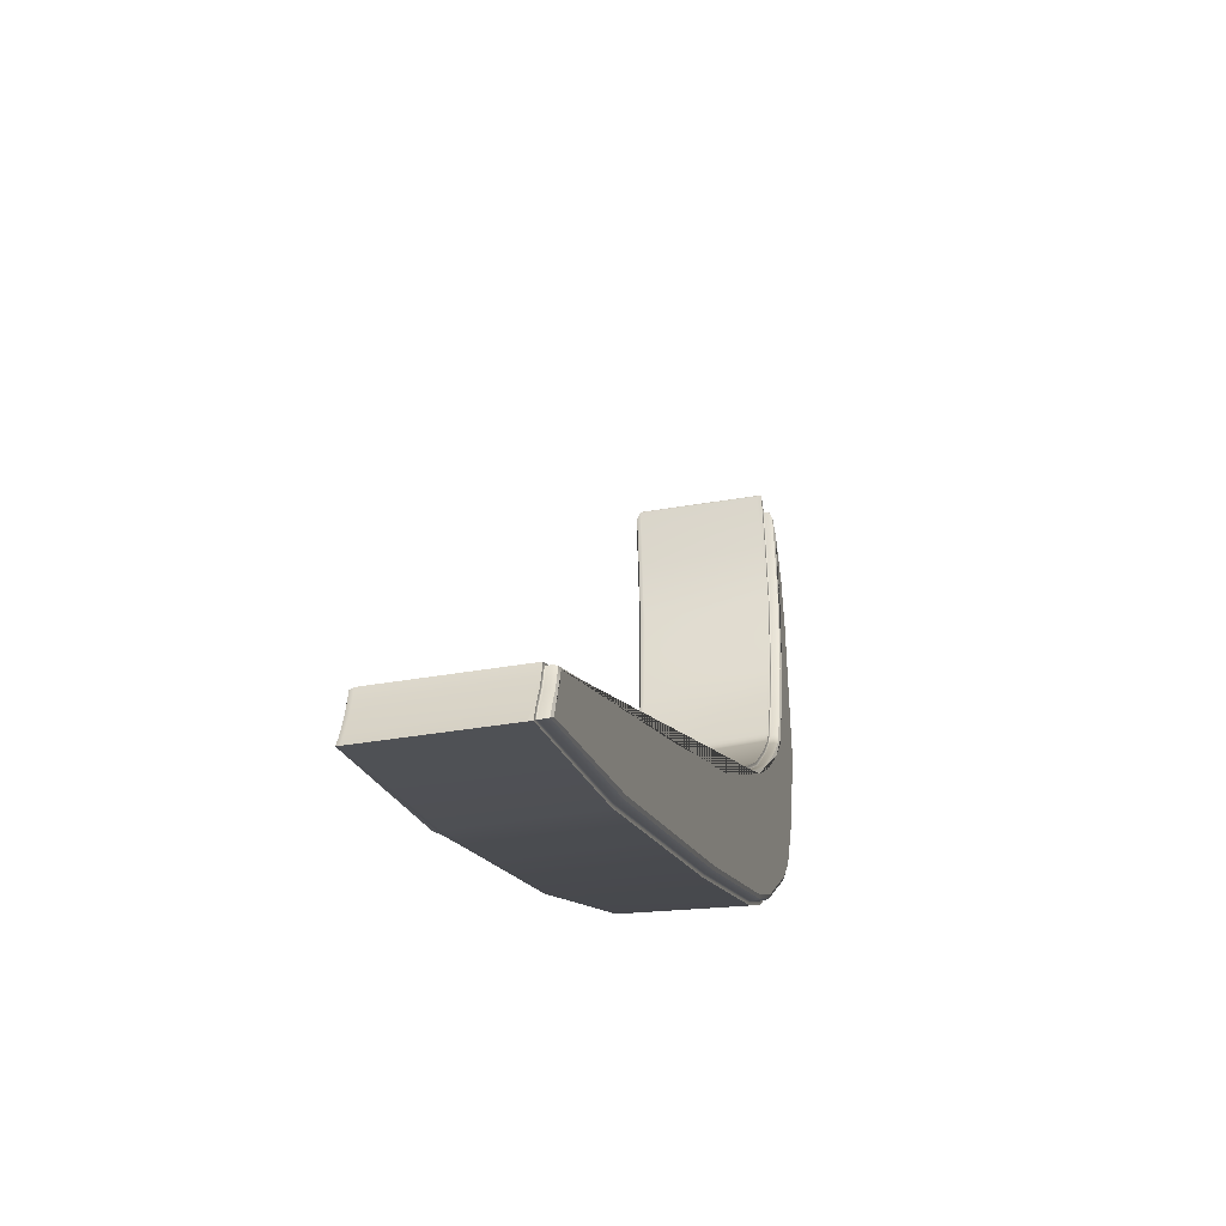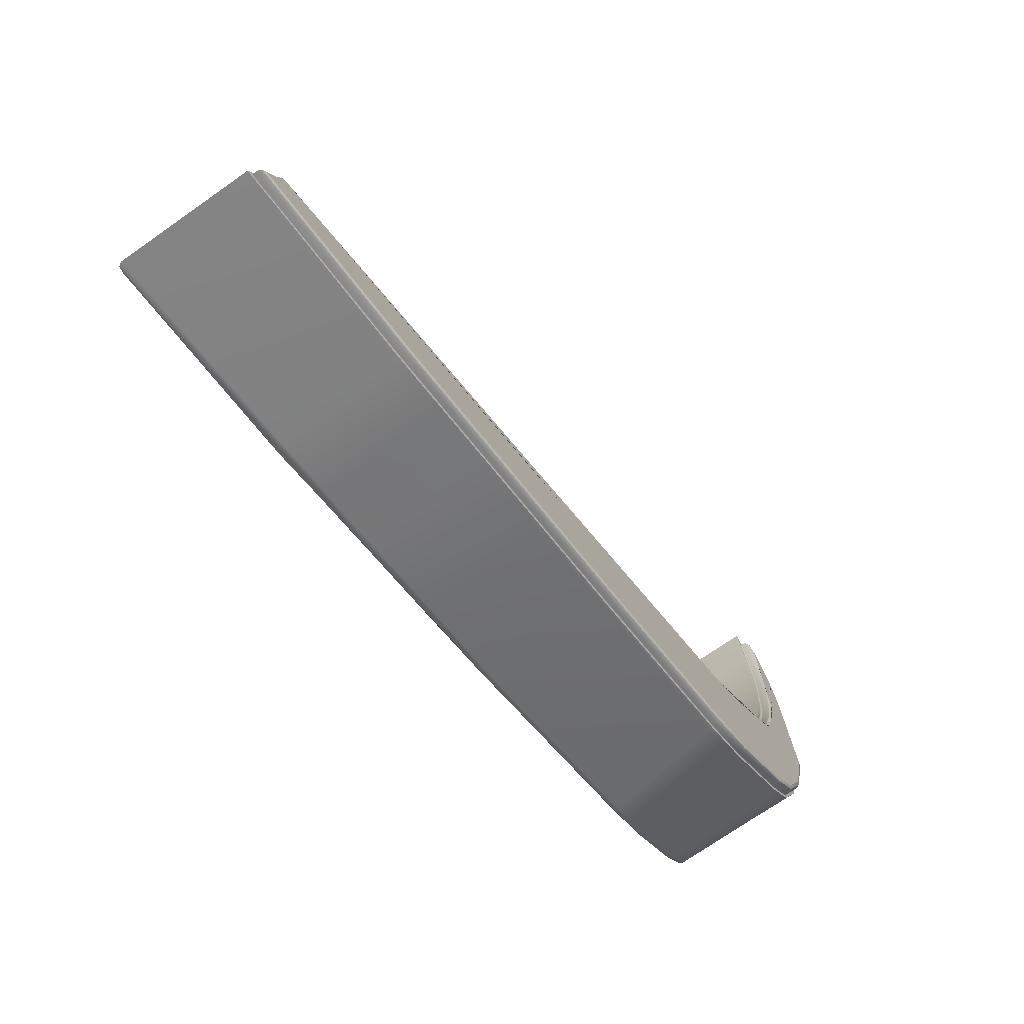
<metadata>
{"format":"obj","ext":"obj","renderer":"f3d","projection":"perspective","resolution":1024,"background":"white","views":[{"elev":-33.6,"azim":104.0,"up":"+Z"},{"elev":-72.4,"azim":125.1,"up":"+Z"}]}
</metadata>
<code>
g default
v 4.197 0.5332 -1
v 4.206 0.5332 -1.031
v 4.228 0.5332 -1.079
v 4.245 0.5332 -1.125
v 3.658 0.5332 -0.9834
v 3.484 0.5332 -0.9248
v 3.311 0.5332 -0.8663
v 3.05 0.5332 -0.7784
v 2.789 0.5332 -0.6906
v 2.222 0.5332 -0.4765
v 2.075 0.5332 -0.4013
v 1.856 0.5332 -0.2352
v 1.778 0.5332 -0.1516
v 1.694 0.5332 0.03003
v 1.631 0.5332 0.2828
v 1.669 0.5332 0.7108
v 1.702 0.5332 0.8475
v 1.765 0.5332 0.9748
v 1.806 0.5332 0.92
v 1.782 0.5332 0.7482
v 1.793 0.5332 0.506
v 1.825 0.5332 0.3656
v 1.937 0.5332 0.1465
v 2.066 0.5332 0.03242
v 2.198 0.5332 -0.05519
v 2.615 0.5332 -0.2947
v 2.961 0.5332 -0.4396
v 3.19 0.5332 -0.541
v 3.422 0.5332 -0.6303
v 4.188 0.5332 -0.9632
v 4.187 0.5498 -1
v 4.183 0.5593 -1
v 4.174 0.5632 -1
v 4.183 0.5632 -1.032
v 4.193 0.5593 -1.032
v 4.197 0.5498 -1.032
v 4.206 0.5632 -1.08
v 4.215 0.5593 -1.08
v 4.218 0.5498 -1.08
v 4.214 0.5632 -1.103
v 4.226 0.5593 -1.112
v 4.231 0.5498 -1.116
v 3.666 0.5632 -0.9611
v 3.663 0.5593 -0.9701
v 3.661 0.5498 -0.9739
v 3.492 0.5632 -0.9026
v 3.489 0.5593 -0.9116
v 3.488 0.5498 -0.9153
v 3.318 0.5632 -0.844
v 3.315 0.5593 -0.853
v 3.314 0.5498 -0.8568
v 3.057 0.5632 -0.7562
v 3.054 0.5593 -0.7652
v 3.053 0.5498 -0.769
v 2.797 0.5632 -0.6685
v 2.794 0.5593 -0.6775
v 2.793 0.5498 -0.6812
v 2.231 0.5632 -0.4549
v 2.227 0.5593 -0.4637
v 2.226 0.5498 -0.4673
v 2.087 0.5632 -0.3811
v 2.082 0.5593 -0.3894
v 2.08 0.5498 -0.3928
v 1.871 0.5632 -0.2174
v 1.865 0.5593 -0.2247
v 1.863 0.5498 -0.2277
v 1.797 0.5632 -0.1381
v 1.789 0.5593 -0.1437
v 1.786 0.5498 -0.1459
v 1.717 0.5632 0.03663
v 1.707 0.5593 0.03392
v 1.704 0.5498 0.0328
v 1.655 0.5632 0.2857
v 1.645 0.5593 0.2845
v 1.641 0.5498 0.284
v 1.693 0.5632 0.7081
v 1.683 0.5593 0.7092
v 1.679 0.5498 0.7096
v 1.724 0.5632 0.8396
v 1.715 0.5593 0.8428
v 1.711 0.5498 0.8441
v 1.785 0.5632 0.9635
v 1.777 0.5593 0.9681
v 1.773 0.5498 0.97
v 1.783 0.5632 0.9224
v 1.792 0.5593 0.9214
v 1.796 0.5498 0.921
v 1.759 0.5632 0.7472
v 1.768 0.5593 0.7476
v 1.772 0.5498 0.7478
v 1.77 0.5632 0.5022
v 1.78 0.5593 0.5037
v 1.784 0.5498 0.5044
v 1.802 0.5632 0.3581
v 1.811 0.5593 0.3612
v 1.815 0.5498 0.3624
v 1.92 0.5632 0.1308
v 1.927 0.5593 0.1372
v 1.93 0.5498 0.1398
v 2.051 0.5632 0.01377
v 2.057 0.5593 0.02134
v 2.06 0.5498 0.02447
v 2.186 0.5632 -0.07551
v 2.191 0.5593 -0.06723
v 2.193 0.5498 -0.0638
v 2.606 0.5632 -0.3162
v 2.61 0.5593 -0.3075
v 2.611 0.5498 -0.3039
v 2.953 0.5632 -0.4615
v 2.956 0.5593 -0.4526
v 2.957 0.5498 -0.4489
v 3.182 0.5632 -0.563
v 3.185 0.5593 -0.5541
v 3.187 0.5498 -0.5504
v 3.413 0.5632 -0.6521
v 3.417 0.5593 -0.6433
v 3.418 0.5498 -0.6396
v 4.167 0.5632 -0.9718
v 4.175 0.5593 -0.9683
v 4.179 0.5498 -0.9668
v 1.806 0.5255 0.9197
v 1.806 0.5294 0.9198
v 2.222 0.5255 -0.4765
v 2.222 0.5294 -0.4765
v 2.789 0.5255 -0.6906
v 2.789 0.5294 -0.6906
v 1.765 0.5255 0.9748
v 1.765 0.5294 0.9748
v 4.188 0.5178 -0.9632
v 4.188 0.5255 -0.9632
v 4.197 0.5255 -1
v 4.197 0.5294 -1
v 3.05 0.5255 -0.7784
v 3.05 0.5294 -0.7784
v 2.198 0.5255 -0.0555
v 2.198 0.5294 -0.05535
v 2.615 0.5255 -0.2947
v 2.615 0.5294 -0.2947
v 3.422 0.5255 -0.6303
v 3.422 0.5294 -0.6303
v 4.245 0.5178 -1.125
v 4.245 0.5255 -1.125
v 3.658 0.5255 -0.9834
v 3.658 0.5294 -0.9834
v 3.311 0.5255 -0.8663
v 3.311 0.5294 -0.8663
v 3.484 0.5255 -0.9248
v 3.484 0.5294 -0.9248
v 2.961 0.5255 -0.4396
v 2.961 0.5294 -0.4396
v 3.19 0.5255 -0.541
v 3.19 0.5294 -0.541
v 1.694 0.5255 0.03003
v 1.694 0.5294 0.03003
v 1.778 0.5255 -0.1516
v 1.778 0.5294 -0.1516
v 4.228 0.5255 -1.079
v 4.228 0.5294 -1.079
v 1.669 0.5255 0.7108
v 1.669 0.5294 0.7108
v 1.631 0.5256 0.2832
v 1.631 0.5294 0.283
v 4.206 0.5255 -1.031
v 4.206 0.5294 -1.031
v 1.702 0.5255 0.8475
v 1.702 0.5294 0.8475
v 1.856 0.5255 -0.2351
v 1.856 0.5294 -0.2351
v 2.075 0.5255 -0.4013
v 2.075 0.5294 -0.4013
v 1.783 0.5256 0.7476
v 1.782 0.5294 0.7479
v 1.794 0.5256 0.5049
v 1.794 0.5294 0.5055
v 1.937 0.5256 0.1459
v 1.937 0.5294 0.1462
v 2.066 0.5256 0.03191
v 2.066 0.5294 0.03216
v 1.825 0.5257 0.364
v 1.825 0.5295 0.3648
v 1.796 0.1482 0.9062
v 1.809 0.1534 0.9057
v 1.814 0.1657 0.9059
v 2.152 0.1482 -0.4008
v 2.147 0.1533 -0.412
v 2.145 0.1655 -0.4166
v 2.795 0.1482 -0.6743
v 2.791 0.1533 -0.6858
v 2.789 0.1655 -0.6906
v 2.007 0.1482 -0.3257
v 2 0.1533 -0.3361
v 1.998 0.1655 -0.3404
v 4.218 0.1482 -1.108
v 4.237 0.1533 -1.12
v 4.245 0.1655 -1.125
v 4.209 0.1482 -1.091
v 4.221 0.1532 -1.09
v 4.226 0.1654 -1.089
v 2.188 0.1482 -0.08561
v 2.193 0.1532 -0.07481
v 2.273 0.1652 -0.1299
v 2.609 0.1482 -0.3107
v 2.613 0.1533 -0.2994
v 2.615 0.1655 -0.2947
v 3.039 0.1482 -0.7609
v 3.047 0.1543 -0.7733
v 3.05 0.1689 -0.7784
v 4.172 0.1482 -0.9695
v 4.183 0.1533 -0.9651
v 4.188 0.1655 -0.9632
v 3.415 0.1482 -0.6464
v 3.42 0.1533 -0.635
v 3.422 0.1655 -0.6303
v 3.637 0.1482 -0.9722
v 3.652 0.1553 -0.9801
v 3.658 0.1724 -0.9834
v 2.977 0.1482 -0.4555
v 2.965 0.1549 -0.4443
v 2.961 0.1709 -0.4396
v 3.2 0.1482 -0.559
v 3.193 0.1543 -0.5463
v 3.19 0.1688 -0.541
v 3.299 0.1482 -0.849
v 3.307 0.1544 -0.8612
v 3.311 0.1693 -0.8663
v 3.469 0.1482 -0.9088
v 3.48 0.1547 -0.9201
v 3.484 0.1705 -0.9248
v 4.189 0.1482 -1.038
v 4.201 0.1533 -1.037
v 4.205 0.1655 -1.037
v 1.703 0.1482 0.06187
v 1.691 0.1533 0.05837
v 1.686 0.1655 0.05692
v 1.654 0.1482 0.3054
v 1.642 0.1534 0.3037
v 1.637 0.1657 0.3025
v 4.179 0.1482 -0.9956
v 4.192 0.1535 -0.9988
v 4.197 0.1664 -1
v 1.667 0.1482 0.7085
v 1.655 0.1533 0.7101
v 1.65 0.1655 0.7108
v 1.718 0.1482 0.8416
v 1.707 0.1533 0.8458
v 1.702 0.1655 0.8475
v 1.78 0.1482 0.9664
v 1.769 0.1533 0.9724
v 1.765 0.1655 0.9748
v 1.866 0.1482 -0.2201
v 1.858 0.1533 -0.2293
v 1.855 0.1655 -0.2332
v 1.791 0.1482 -0.1406
v 1.781 0.1533 -0.1475
v 1.777 0.1655 -0.1504
v 1.781 0.1482 0.718
v 1.793 0.1534 0.719
v 1.798 0.1659 0.7202
v 1.789 0.1482 0.4474
v 1.801 0.1534 0.4497
v 1.806 0.1656 0.4521
v 1.926 0.1482 0.1062
v 1.934 0.1531 0.1152
v 1.937 0.1651 0.1196
v 2.054 0.1482 -0.006863
v 2.062 0.1531 0.003196
v 2.064 0.165 0.007958
v 1.818 0.1482 0.2747
v 1.83 0.1531 0.2804
v 1.834 0.1649 0.2849
v 4.191 0.5332 -1
v 4.188 0.5344 -1
v 4.187 0.5371 -1
v 4.2 0.5332 -1.031
v 4.198 0.5344 -1.032
v 4.197 0.5371 -1.032
v 4.222 0.5332 -1.079
v 4.22 0.5344 -1.079
v 4.218 0.5371 -1.08
v 4.237 0.5332 -1.119
v 4.233 0.5344 -1.117
v 4.231 0.5371 -1.116
v 3.66 0.5332 -0.9776
v 3.661 0.5344 -0.975
v 3.661 0.5371 -0.9739
v 3.486 0.5332 -0.919
v 3.487 0.5344 -0.9164
v 3.488 0.5371 -0.9153
v 3.313 0.5332 -0.8605
v 3.314 0.5344 -0.8579
v 3.314 0.5371 -0.8568
v 3.052 0.5332 -0.7726
v 3.053 0.5344 -0.77
v 3.053 0.5371 -0.769
v 2.791 0.5332 -0.6849
v 2.792 0.5344 -0.6823
v 2.793 0.5371 -0.6812
v 2.224 0.5332 -0.4709
v 2.225 0.5344 -0.4684
v 2.226 0.5371 -0.4673
v 2.078 0.5332 -0.3961
v 2.08 0.5344 -0.3938
v 2.08 0.5371 -0.3928
v 1.86 0.5332 -0.2306
v 1.862 0.5344 -0.2285
v 1.863 0.5371 -0.2277
v 1.783 0.5332 -0.1482
v 1.785 0.5344 -0.1466
v 1.786 0.5371 -0.1459
v 1.7 0.5332 0.03172
v 1.703 0.5344 0.03248
v 1.704 0.5371 0.0328
v 1.637 0.5332 0.2835
v 1.64 0.5344 0.2838
v 1.641 0.5371 0.284
v 1.676 0.5332 0.7101
v 1.678 0.5344 0.7098
v 1.679 0.5371 0.7096
v 1.708 0.5332 0.8455
v 1.71 0.5344 0.8445
v 1.711 0.5371 0.8441
v 1.77 0.5332 0.9719
v 1.772 0.5344 0.9705
v 1.773 0.5371 0.97
v 1.8 0.5332 0.9206
v 1.797 0.5344 0.9209
v 1.796 0.5371 0.921
v 1.776 0.5332 0.7479
v 1.773 0.5344 0.7478
v 1.772 0.5371 0.7478
v 1.787 0.5332 0.505
v 1.785 0.5344 0.5046
v 1.784 0.5371 0.5044
v 1.819 0.5332 0.3637
v 1.816 0.5344 0.3628
v 1.815 0.5371 0.3624
v 1.933 0.5332 0.1424
v 1.931 0.5344 0.1406
v 1.93 0.5371 0.1398
v 2.062 0.5332 0.02757
v 2.06 0.5344 0.02538
v 2.06 0.5371 0.02447
v 2.195 0.5332 -0.06045
v 2.193 0.5344 -0.06282
v 2.193 0.5371 -0.0638
v 2.613 0.5332 -0.3003
v 2.612 0.5344 -0.3028
v 2.611 0.5371 -0.3039
v 2.959 0.5332 -0.4453
v 2.958 0.5344 -0.4479
v 2.957 0.5371 -0.4489
v 3.188 0.5332 -0.5467
v 3.187 0.5344 -0.5493
v 3.187 0.5371 -0.5504
v 3.419 0.5332 -0.6359
v 3.418 0.5344 -0.6385
v 3.418 0.5371 -0.6396
v 4.182 0.5332 -0.9654
v 4.18 0.5344 -0.9664
v 4.179 0.5371 -0.9668
v 1.861 0.5632 0.1956
v 1.839 0.5632 0.2342
v 1.845 0.5632 0.2204
v 1.852 0.5632 0.2074
v 1.848 0.5593 0.2387
v 1.853 0.5593 0.2248
v 1.861 0.5593 0.2118
v 1.87 0.5593 0.2
v 1.873 0.5498 0.2019
v 1.864 0.5498 0.2136
v 1.857 0.5498 0.2265
v 1.852 0.5498 0.2404
v 1.883 0.5261 0.2054
v 1.873 0.5258 0.2171
v 1.866 0.5257 0.2301
v 1.861 0.5256 0.244
v 1.883 0.5294 0.2058
v 1.873 0.5294 0.2176
v 1.866 0.5294 0.2306
v 1.861 0.5294 0.2446
v 1.861 0.5332 0.245
v 1.866 0.5332 0.2311
v 1.873 0.5332 0.2181
v 1.883 0.5332 0.2063
v 1.825 0.1482 0.2346
v 1.845 0.1482 0.1927
v 1.836 0.1482 0.2046
v 1.83 0.1482 0.2188
v 1.855 0.1531 0.2001
v 1.846 0.1531 0.2124
v 1.839 0.1531 0.2264
v 1.835 0.1531 0.2415
v 1.839 0.1649 0.2458
v 1.843 0.1649 0.231
v 1.849 0.1649 0.2173
v 1.858 0.1649 0.2052
v 1.853 0.5344 0.2409
v 1.858 0.5344 0.227
v 1.865 0.5344 0.2141
v 1.874 0.5344 0.2023
v 1.852 0.5371 0.2404
v 1.857 0.5371 0.2265
v 1.864 0.5371 0.2136
v 1.873 0.5371 0.2019
v 1.877 0.5332 0.2034
v 1.868 0.5332 0.2152
v 1.86 0.5332 0.2282
v 1.855 0.5332 0.242
v 1.79 0.5632 0.9618
v 1.788 0.5632 0.9645
v 1.803 0.5593 1.011
v 1.806 0.5593 1.012
v 1.808 0.5593 1.01
v 1.815 0.5498 1.029
v 1.814 0.5498 1.032
v 1.811 0.5498 1.031
v 1.83 0.5332 1.081
v 1.833 0.5332 1.082
v 1.835 0.5332 1.08
v 1.83 0.5259 1.081
v 1.833 0.5258 1.082
v 1.835 0.5258 1.08
v 1.835 0.5184 1.08
v 1.833 0.5184 1.082
v 1.83 0.5186 1.081
v 1.822 0.1533 1.058
v 1.825 0.1532 1.061
v 1.828 0.1533 1.063
v 1.831 0.1655 1.083
v 1.834 0.1655 1.084
v 1.836 0.1656 1.081
v 1.809 0.1482 1.005
v 1.807 0.1482 1.007
v 1.804 0.1482 1.006
v 1.813 0.5344 1.037
v 1.816 0.5344 1.038
v 1.818 0.5344 1.035
v 1.811 0.5371 1.031
v 1.814 0.5371 1.032
v 1.815 0.5371 1.029
v 1.823 0.5332 1.049
v 1.821 0.5332 1.052
v 1.818 0.5332 1.051
v 1.912 0.5632 0.139
v 1.84 0.5632 0.2316
v 1.772 0.5632 0.4935
v 1.771 0.563 0.5023
v 1.77 0.5632 0.5062
v 1.719 0.5632 0.8163
g pendant_branch pendant1 display_pieces
f 34 33 32 35 38 37
f 35 32 31 36 39 38
f 37 38 41 40
f 38 39 42 41
f 40 41 44 43
f 41 42 45 44
f 43 44 47 46
f 44 45 48 47
f 46 47 50 49
f 47 48 51 50
f 49 50 53 52
f 50 51 54 53
f 55 52 53 56 59 58
f 56 53 54 57 60 59
f 58 59 62 61
f 59 60 63 62
f 61 62 65 64
f 62 63 66 65
f 64 65 68 67
f 65 66 69 68
f 67 68 71 70
f 68 69 72 71
f 70 71 74 73
f 71 72 75 74
f 73 74 77 76
f 74 75 78 77
f 76 77 80 79 449
f 77 78 81 80
f 79 80 83 82
f 80 81 84 83
f 85 86 89 88
f 86 87 90 89
f 88 89 92 447 448
f 89 90 93 92
f 446 447 92 95 94
f 92 93 96 95
f 97 98 101 100
f 98 99 102 101
f 100 101 104 103
f 101 102 105 104
f 103 104 107 106
f 104 105 108 107
f 106 107 110 109
f 107 108 111 110
f 109 110 113 112
f 110 111 114 113
f 112 113 116 115
f 113 114 117 116
f 115 116 119 118
f 116 117 120 119
f 31 32 119 120
f 32 33 118 119
f 125 123 124 126 134 133
f 126 124 10 9 8 134
f 127 128 166 165
f 128 18 17 166
f 129 130 140 139
f 130 30 29 140
f 30 130 132 1
f 130 129 131 132
f 133 134 146 145
f 134 8 7 146
f 135 136 178 177
f 136 25 24 178
f 25 136 138 26
f 136 135 137 138
f 139 140 152 151
f 140 29 28 152
f 141 142 158 157
f 142 4 3 158
f 4 142 144 5
f 142 141 143 144
f 145 146 148 147
f 146 7 6 148
f 5 144 148 6
f 144 143 147 148
f 26 138 150 27
f 138 137 149 150
f 27 150 152 28
f 150 149 151 152
f 153 154 156 155
f 154 14 13 156
f 155 156 168 167
f 156 13 12 168
f 163 157 158 164 132 131
f 164 158 3 2 1 132
f 159 160 162 161
f 160 16 15 162
f 14 154 162 15
f 154 153 161 162
f 16 160 166 17
f 160 159 165 166
f 167 168 170 169
f 168 12 11 170
f 10 124 170 11
f 124 123 169 170
f 19 122 172 20
f 122 121 171 172
f 20 172 174 21
f 172 171 173 174
f 23 176 178 24
f 176 175 177 178
f 21 174 180 22
f 174 173 179 180
f 247 181 432 433 434
f 151 222 213 139
f 228 147 143 216
f 157 198 195 141
f 155 255 234 153
f 189 186 123 125 133 207
f 177 267 201 135
f 139 213 210 129
f 216 143 141 195
f 207 133 145 225
f 137 204 219 149
f 231 198 157 163 131 240
f 161 237 243 159
f 159 243 246 165
f 210 240 131 129
f 186 192 169 123
f 153 234 237 161
f 135 201 204 137
f 225 145 147 228
f 149 219 222 151
f 173 261 270 179
f 175 264 267 177
f 169 192 252 167
f 167 252 255 155
f 171 258 261 173
f 121 183 258 171
f 165 246 249 127
f 187 184 185 188 206 205
f 188 185 186 189 207 206
f 186 185 191 192
f 185 184 190 191
f 193 194 197 196
f 194 195 198 197
f 229 196 197 230 239 238
f 230 197 198 231 240 239
f 199 200 266 265
f 200 201 267 266
f 201 200 203 204
f 200 199 202 203
f 205 206 224 223
f 206 207 225 224
f 208 209 212 211
f 209 210 213 212
f 211 212 221 220
f 212 213 222 221
f 195 194 215 216
f 194 193 214 215
f 204 203 218 219
f 203 202 217 218
f 219 218 221 222
f 218 217 220 221
f 223 224 227 226
f 224 225 228 227
f 216 215 227 228
f 215 214 226 227
f 232 233 254 253
f 233 234 255 254
f 234 233 236 237
f 233 232 235 236
f 210 209 239 240
f 209 208 238 239
f 237 236 242 243
f 236 235 241 242
f 243 242 245 246
f 242 241 244 245
f 246 245 248 249
f 245 244 247 248
f 192 191 251 252
f 191 190 250 251
f 252 251 254 255
f 251 250 253 254
f 183 182 257 258
f 182 181 256 257
f 258 257 260 261
f 257 256 259 260
f 264 263 266 267
f 263 262 265 266
f 261 260 269 270
f 260 259 268 269
f 274 271 1 2 3 277
f 3 4 280 277
f 4 5 283 280
f 5 6 286 283
f 6 7 289 286
f 7 8 292 289
f 295 292 8 9 10 298
f 10 11 301 298
f 11 12 304 301
f 12 13 307 304
f 13 14 310 307
f 14 15 313 310
f 15 16 316 313
f 16 17 319 316
f 17 18 322 319
f 19 20 328 325
f 20 21 331 328
f 21 22 334 331
f 23 24 340 337
f 24 25 343 340
f 25 26 346 343
f 26 27 349 346
f 27 28 352 349
f 28 29 355 352
f 29 30 358 355
f 30 1 271 358
f 36 31 273 276 279 39
f 279 282 42 39
f 282 285 45 42
f 285 288 48 45
f 288 291 51 48
f 291 294 54 51
f 57 54 294 297 300 60
f 300 303 63 60
f 303 306 66 63
f 306 309 69 66
f 309 312 72 69
f 312 315 75 72
f 315 318 78 75
f 318 321 81 78
f 321 324 84 81
f 327 330 90 87
f 330 333 93 90
f 333 336 96 93
f 339 342 102 99
f 342 345 105 102
f 345 348 108 105
f 348 351 111 108
f 351 354 114 111
f 354 357 117 114
f 357 360 120 117
f 360 273 31 120
f 271 272 359 358
f 272 273 360 359
f 275 278 279 276 273 272
f 274 277 278 275 272 271
f 279 278 281 282
f 278 277 280 281
f 282 281 284 285
f 281 280 283 284
f 285 284 287 288
f 284 283 286 287
f 288 287 290 291
f 287 286 289 290
f 291 290 293 294
f 290 289 292 293
f 296 299 300 297 294 293
f 295 298 299 296 293 292
f 300 299 302 303
f 299 298 301 302
f 303 302 305 306
f 302 301 304 305
f 306 305 308 309
f 305 304 307 308
f 309 308 311 312
f 308 307 310 311
f 312 311 314 315
f 311 310 313 314
f 315 314 317 318
f 314 313 316 317
f 318 317 320 321
f 317 316 319 320
f 321 320 323 324
f 320 319 322 323
f 327 326 329 330
f 326 325 328 329
f 330 329 332 333
f 329 328 331 332
f 333 332 335 336
f 332 331 334 335
f 339 338 341 342
f 338 337 340 341
f 342 341 344 345
f 341 340 343 344
f 345 344 347 348
f 344 343 346 347
f 348 347 350 351
f 347 346 349 350
f 351 350 353 354
f 350 349 352 353
f 354 353 356 357
f 353 352 355 356
f 357 356 359 360
f 356 355 358 359
f 368 367 370 369
f 367 366 371 370
f 366 365 372 371
f 380 379 382 381
f 379 378 383 382
f 378 377 384 383
f 392 391 394 393
f 391 390 395 394
f 390 389 396 395
f 400 399 406 405
f 399 398 407 406
f 398 397 408 407
f 94 95 365 362
f 95 96 372 365
f 361 368 98 97 444
f 368 369 99 98
f 175 176 377 373
f 176 23 384 377
f 22 180 380 381
f 180 179 376 380
f 373 396 264 175
f 179 270 393 376
f 262 263 389 386
f 263 264 396 389
f 270 269 392 393
f 269 268 385 392
f 22 381 408 334
f 384 23 337 405
f 336 401 372 96
f 404 339 99 369
f 336 335 397 401
f 335 334 408 397
f 404 400 338 339
f 400 405 337 338
f 361 364 367 368
f 364 363 366 367
f 363 445 362 365 366
f 376 375 379 380
f 375 374 378 379
f 374 373 377 378
f 385 388 391 392
f 388 387 390 391
f 387 386 389 390
f 373 374 395 396
f 374 375 394 395
f 375 376 393 394
f 399 400 404 403
f 397 398 402 401
f 398 399 403 402
f 369 370 403 404
f 370 371 402 403
f 371 372 401 402
f 381 382 407 408
f 382 383 406 407
f 383 384 405 406
f 413 412 415 414
f 412 411 416 415
f 422 421 424 423
f 421 420 425 424
f 428 427 433 432
f 427 426 434 433
f 437 436 442 441
f 436 435 443 442
f 82 83 411
f 83 84 416 411
f 409 413 86 85
f 413 414 87 86
f 425 420 128 127
f 420 417 18 128
f 419 422 122 19
f 422 423 121 122
f 127 249 429 425
f 431 183 121 423
f 434 426 248 247
f 426 429 249 248
f 431 428 182 183
f 428 432 181 182
f 18 417 443 322
f 419 19 325 441
f 324 438 416 84
f 440 327 87 414
f 324 323 435 438
f 323 322 443 435
f 440 437 326 327
f 437 441 325 326
f 409 410 412 413
f 410 82 411 412
f 419 418 421 422
f 418 417 420 421
f 426 427 430 429
f 427 428 431 430
f 423 424 430 431
f 424 425 429 430
f 435 436 439 438
f 436 437 440 439
f 414 415 439 440
f 415 416 438 439
f 417 418 442 443
f 418 419 441 442
f 448 449 79 82 410 409 85 88
f 118 33 34 37 40 43 46 49 52 55 58 61 64 67 103 106 109 112 115
f 103 67 70 444 97 100
f 444 70 73 445 363 364 361
f 445 73 76 94 362
f 91 447 446
f 448 447 91
f 94 76 449 448 91 446
f 214 193 196 229 238 208 211
f 214 211 220 226
f 226 220 217 223
f 223 217 202 205
f 205 202 199 187
f 187 199 265 184
f 184 265 262 190
f 190 262 386 250
f 250 386 387 253
f 253 387 388 232
f 232 388 385 235
f 235 385 268 259 241
f 241 259 256 244
f 244 256 181 247

</code>
